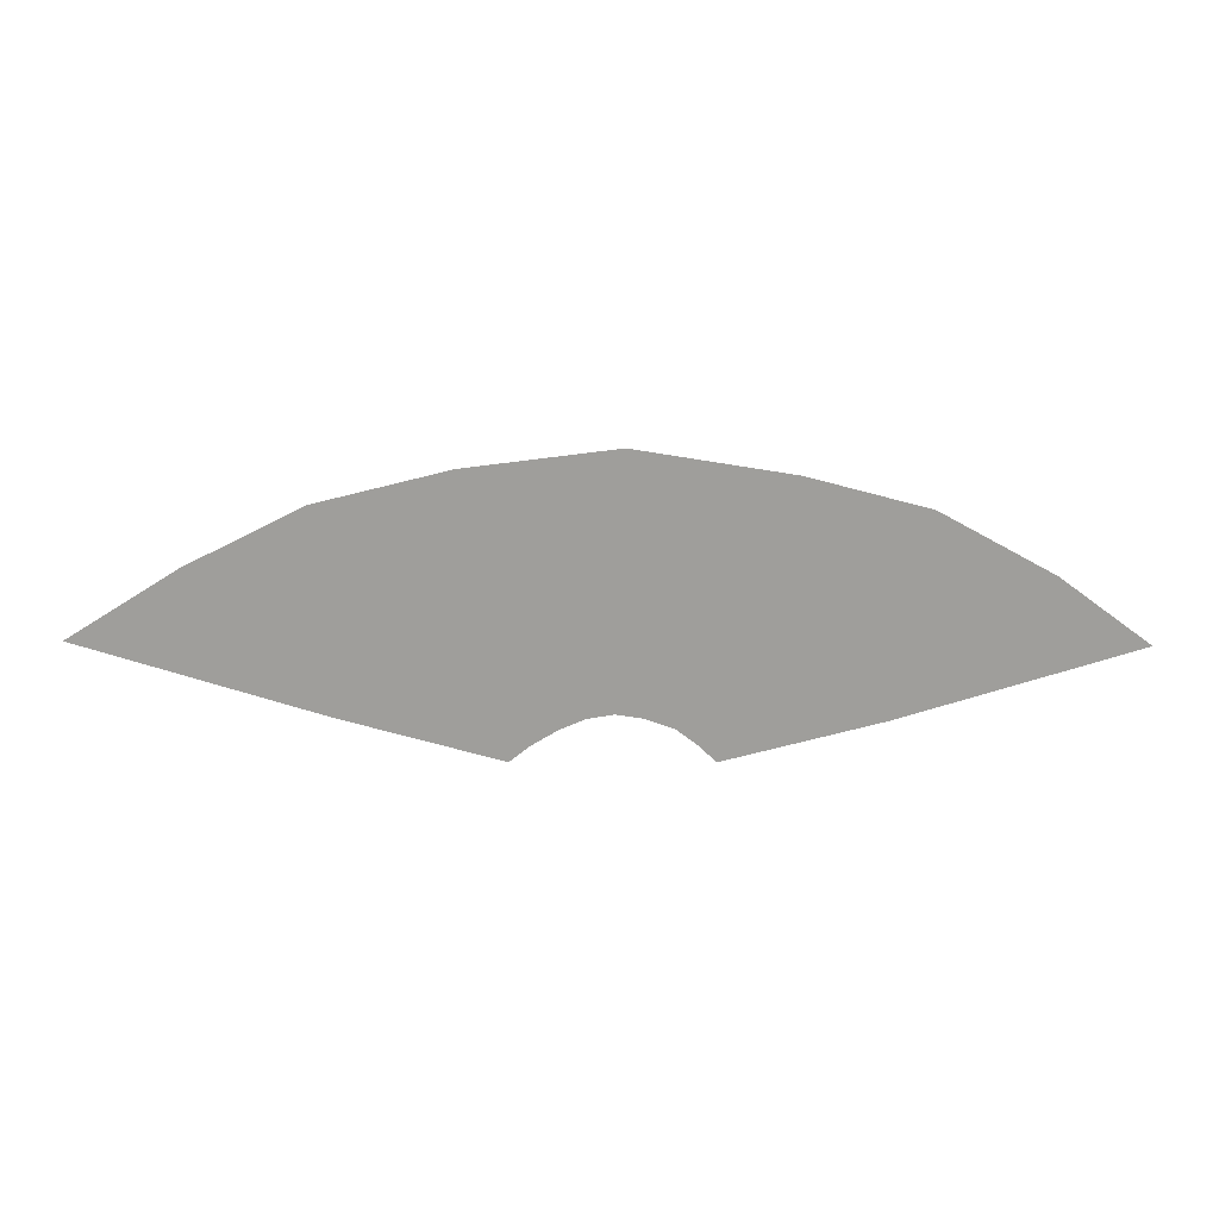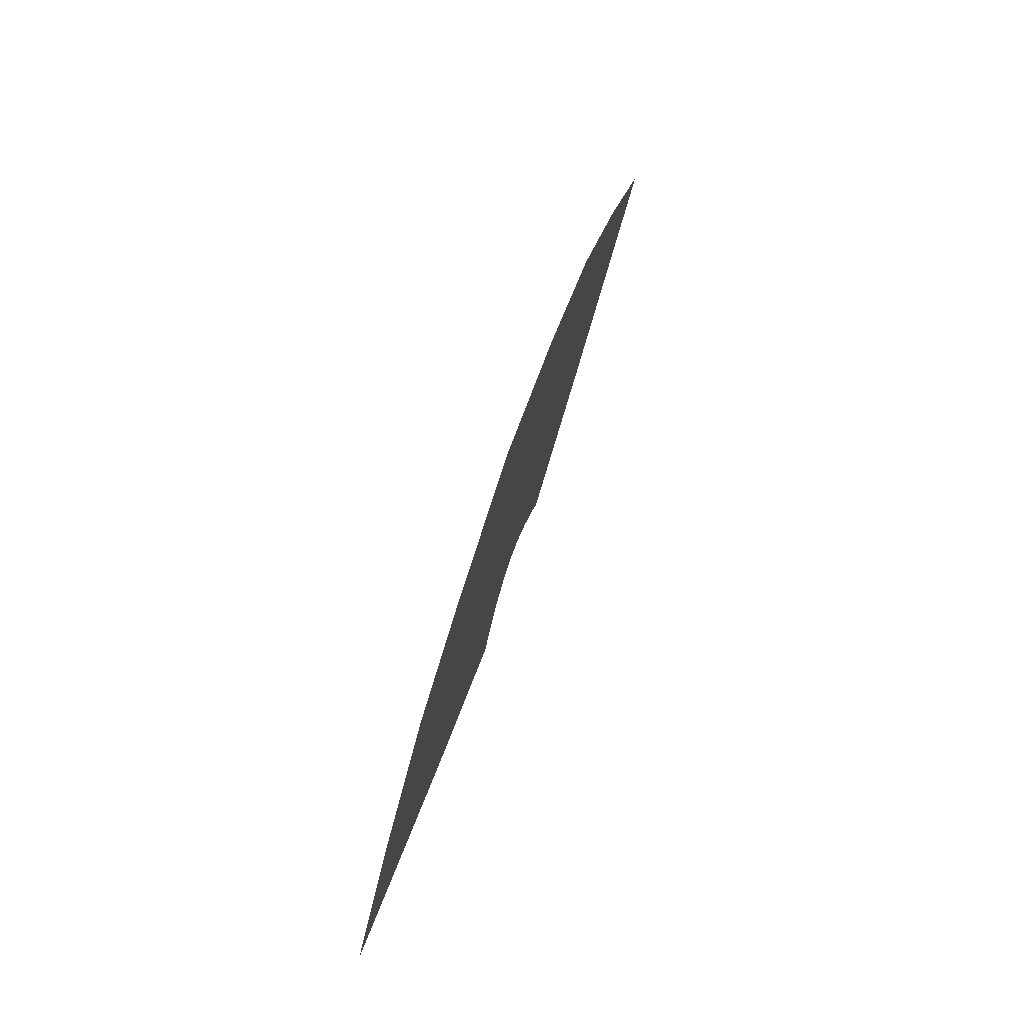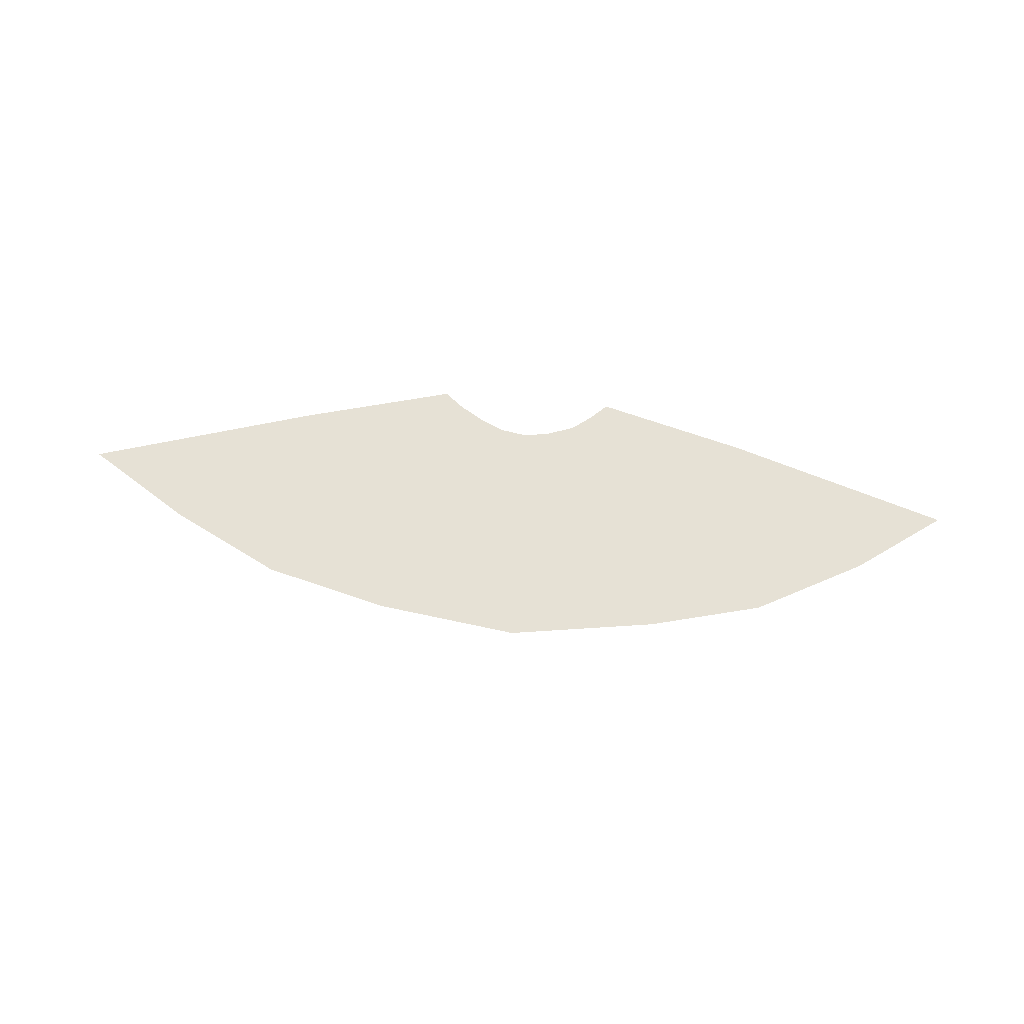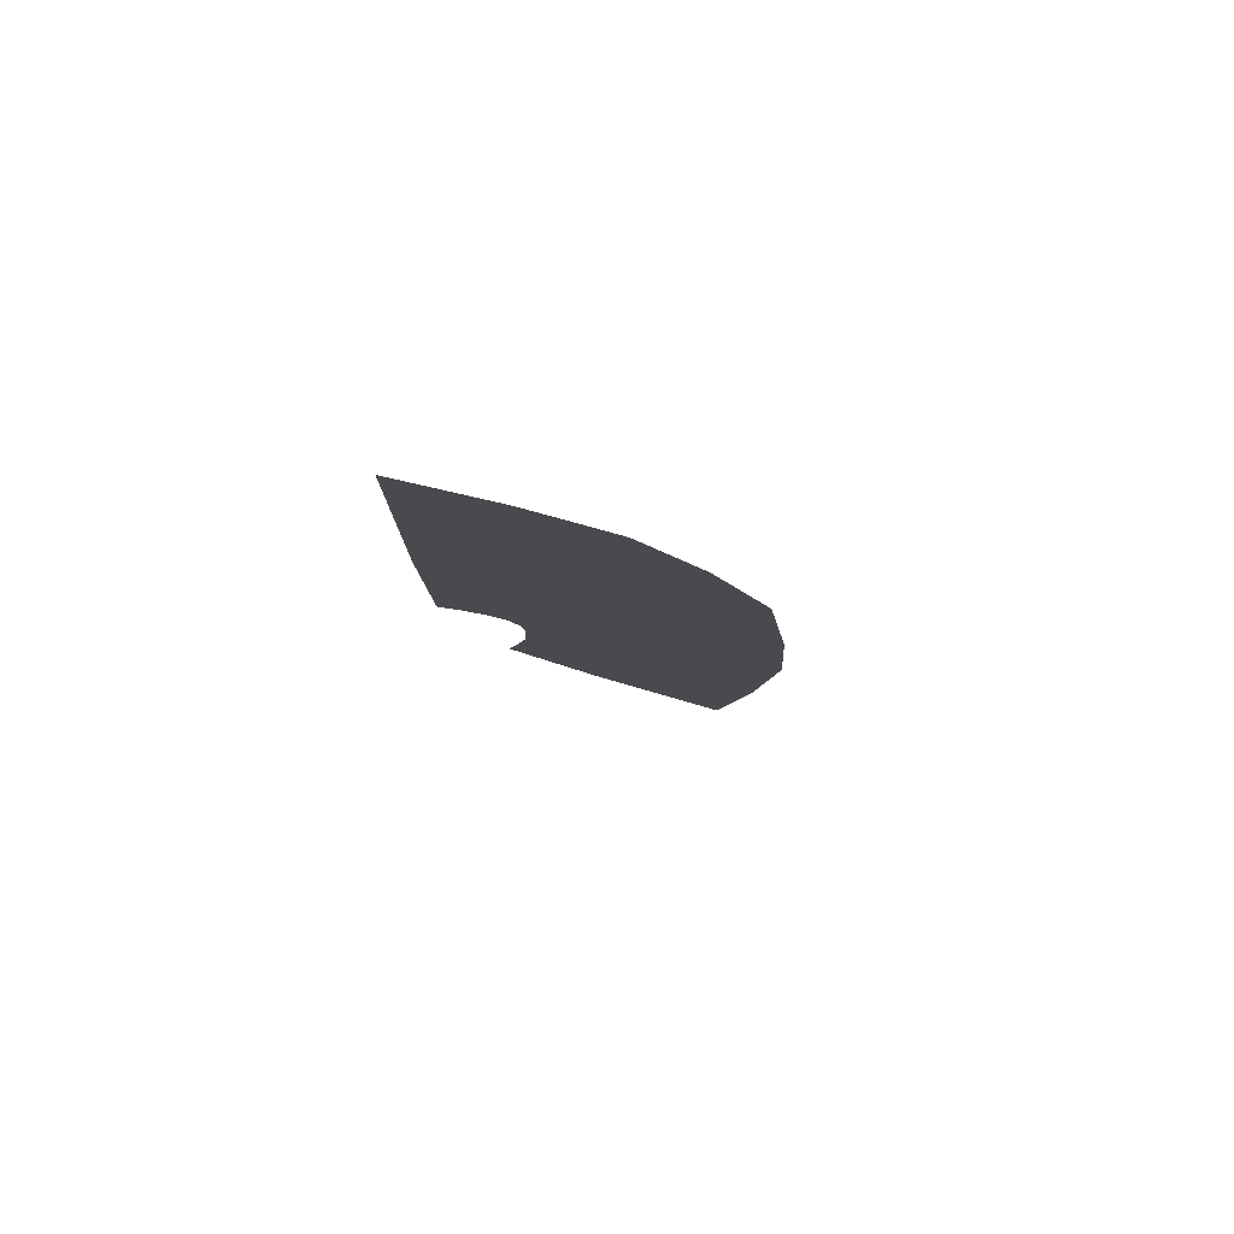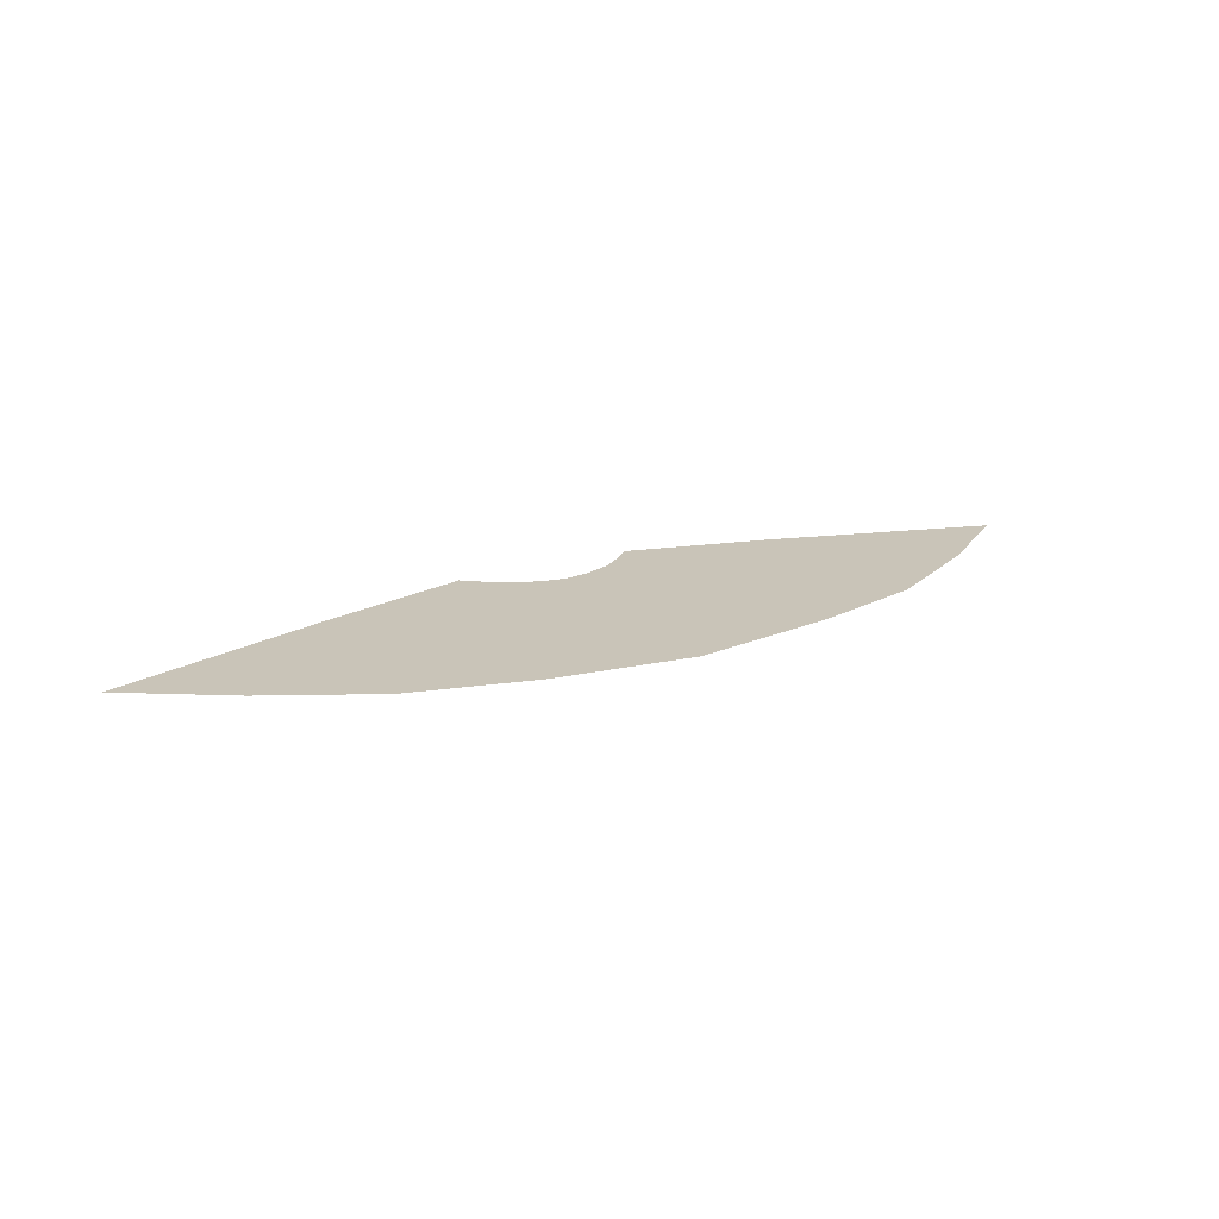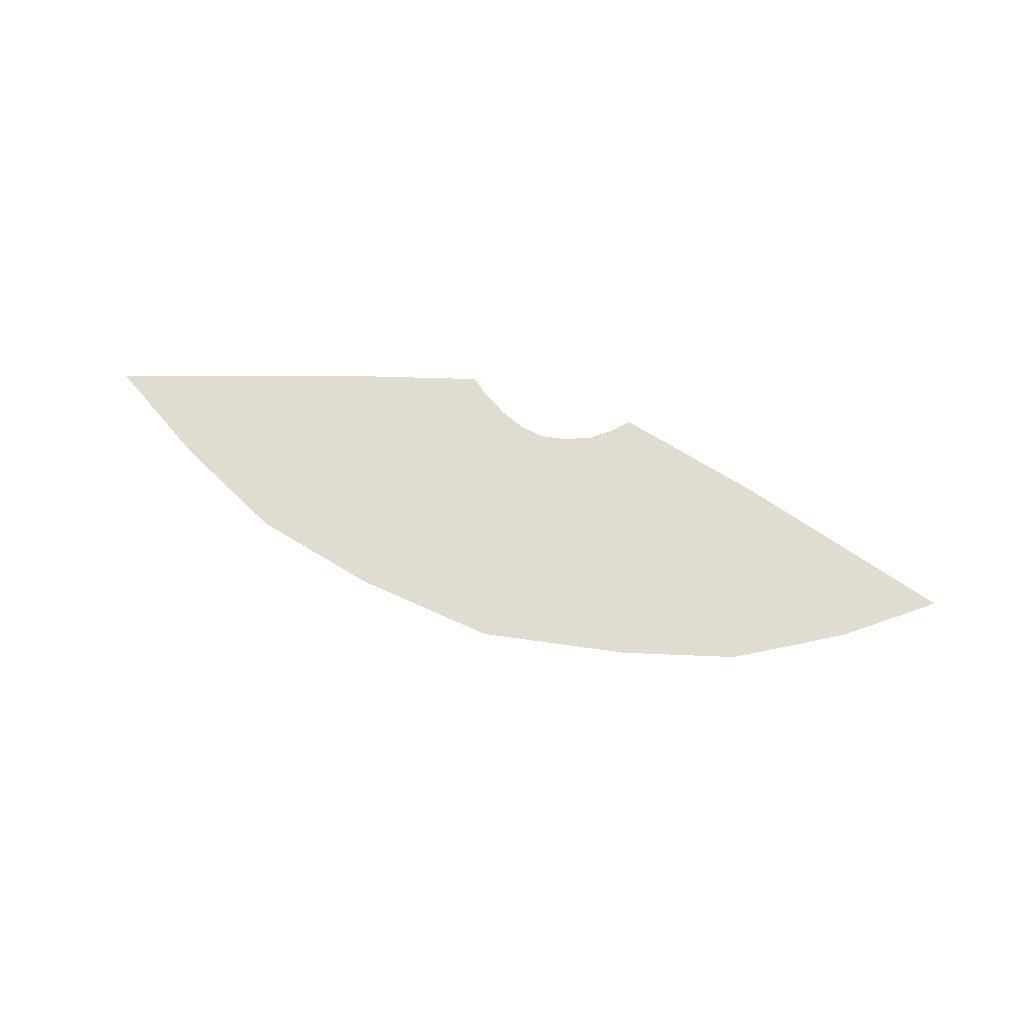
<metadata>
{"format":"obj","ext":"obj","renderer":"f3d","projection":"perspective","resolution":1024,"background":"white","views":[{"elev":19.3,"azim":179.4,"up":"+Y"},{"elev":62.0,"azim":-72.5,"up":"+Y"},{"elev":64.8,"azim":-174.5,"up":"+Z"},{"elev":-13.4,"azim":108.2,"up":"+Z"},{"elev":20.2,"azim":151.4,"up":"+Z"},{"elev":69.7,"azim":-162.7,"up":"+Z"}]}
</metadata>
<code>
g fx_ui_seayouagain_fbx_04
v 1.119 -0.007453 0
v 0.429 -0.2013 0
v 0.3405 -0.1315 0
v 0.8781 0.2045 0
v 2.153 0.3175 0
v 0.2286 -0.06433 0
v 1.682 0.6139 0
v 0.6051 0.3917 0
v 0.1199 -0.0175 0
v 1.181 0.8658 0
v 0.3123 0.5048 0
v 0.6116 1.006 0
v 0.004343 0.0008071 0
v -0.012 0.5612 0
v -0.03385 1.086 0
v -0.7071 0.9756 0
v -0.3445 0.4895 0
v -0.1101 -0.01737 0
v -0.2364 -0.06487 0
v -0.6361 0.3774 0
v -1.222 0.8382 0
v -1.709 0.5692 0
v -0.8797 0.1821 0
v -2.098 0.2803 0
v -0.3225 -0.1315 0
v -1.082 -0.03023 0
v -0.3993 -0.2059 0
g fx_ui_seayouagain_fbx_04_0
f 3 2 1
f 4 3 1
f 4 1 5
f 6 3 4
f 7 4 5
f 8 6 4
f 8 4 7
f 6 8 9
f 10 8 7
f 8 11 9
f 11 8 10
f 12 11 10
f 9 11 13
f 14 11 12
f 11 14 13
f 15 14 12
f 14 15 16
f 14 17 13
f 17 14 16
f 17 18 13
f 18 17 19
f 20 17 16
f 17 20 19
f 21 20 16
f 20 21 22
f 20 23 19
f 23 20 22
f 23 22 24
f 23 25 19
f 26 23 24
f 25 23 26
f 27 25 26

</code>
